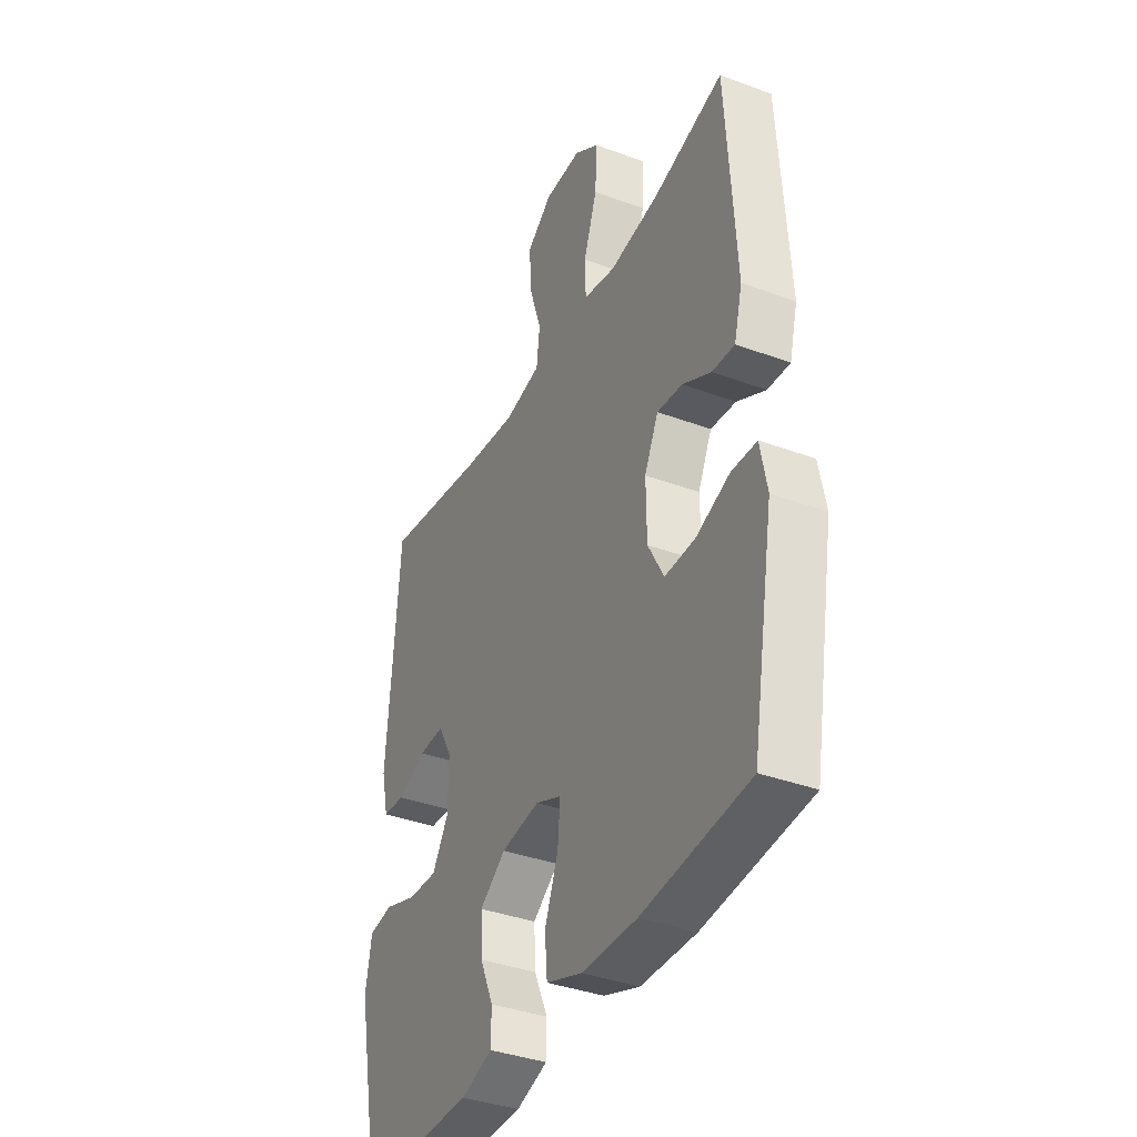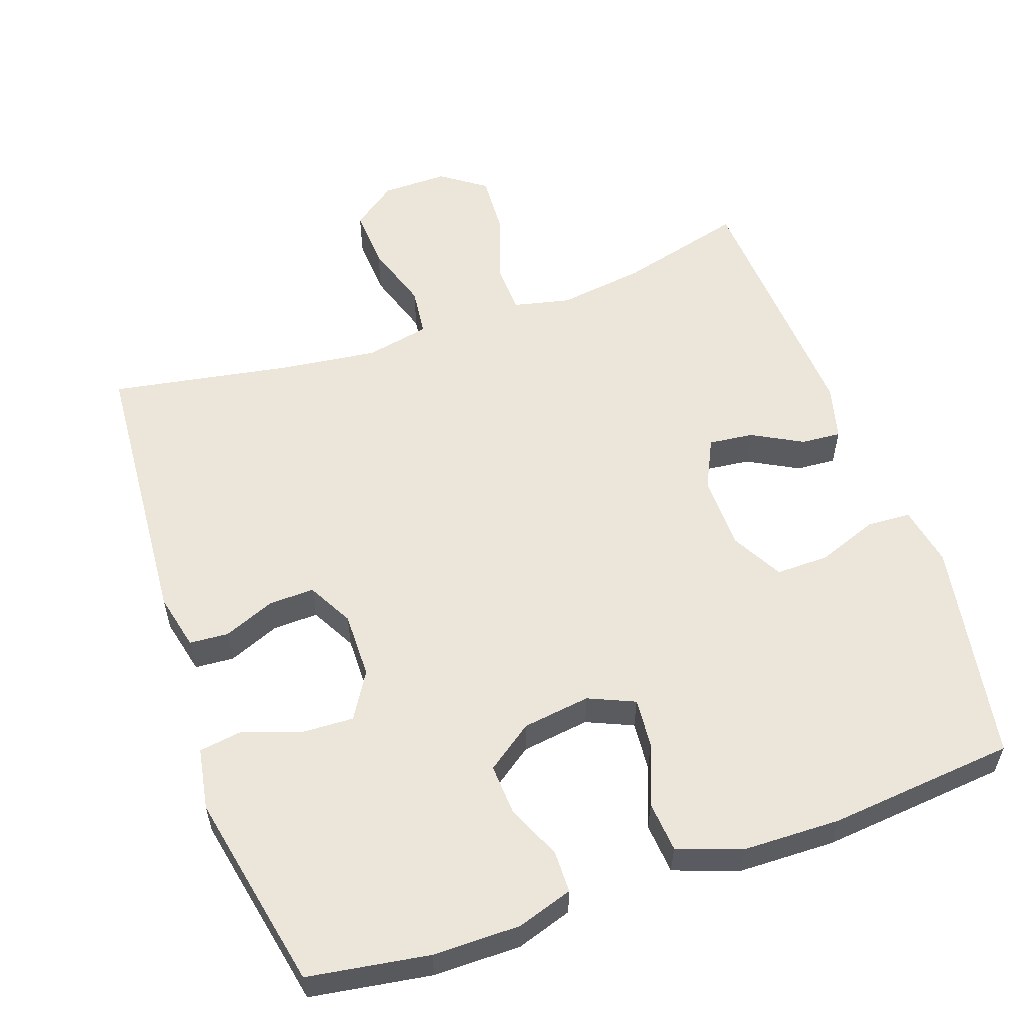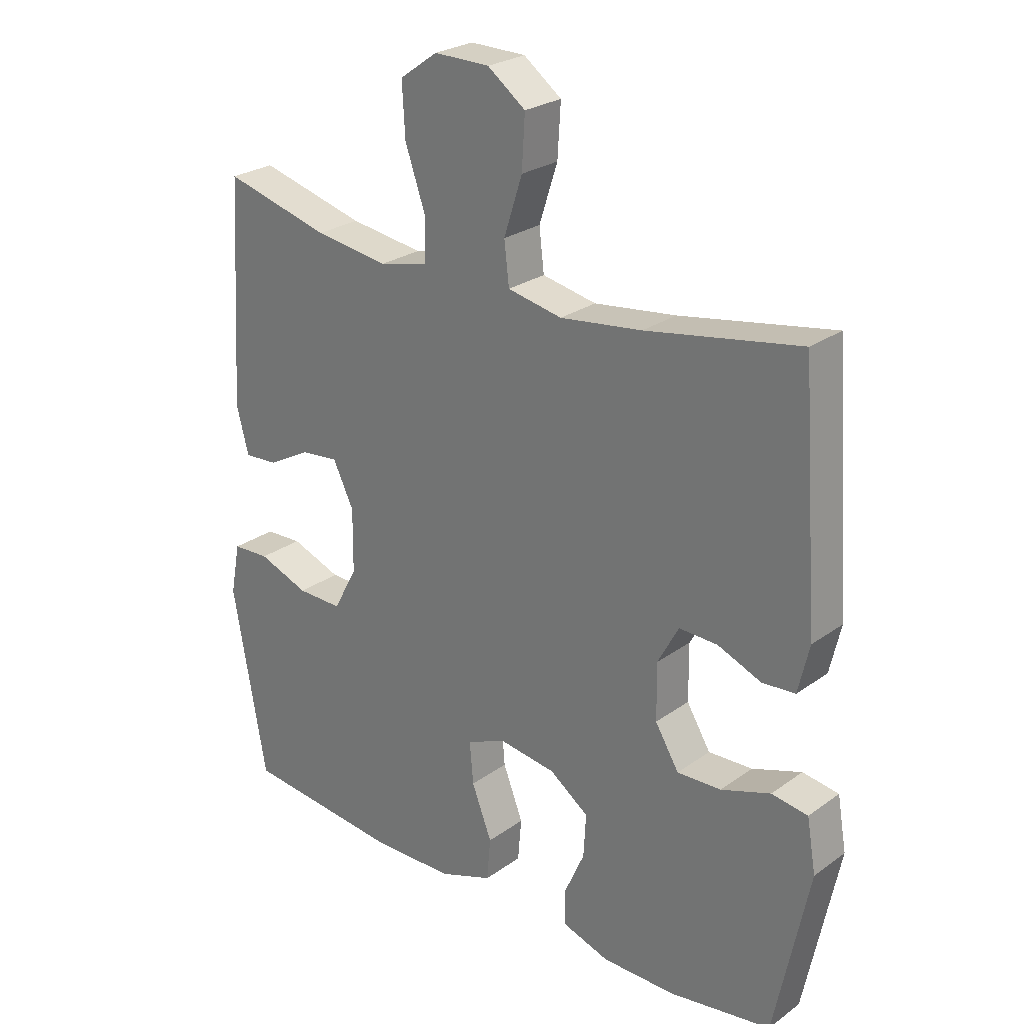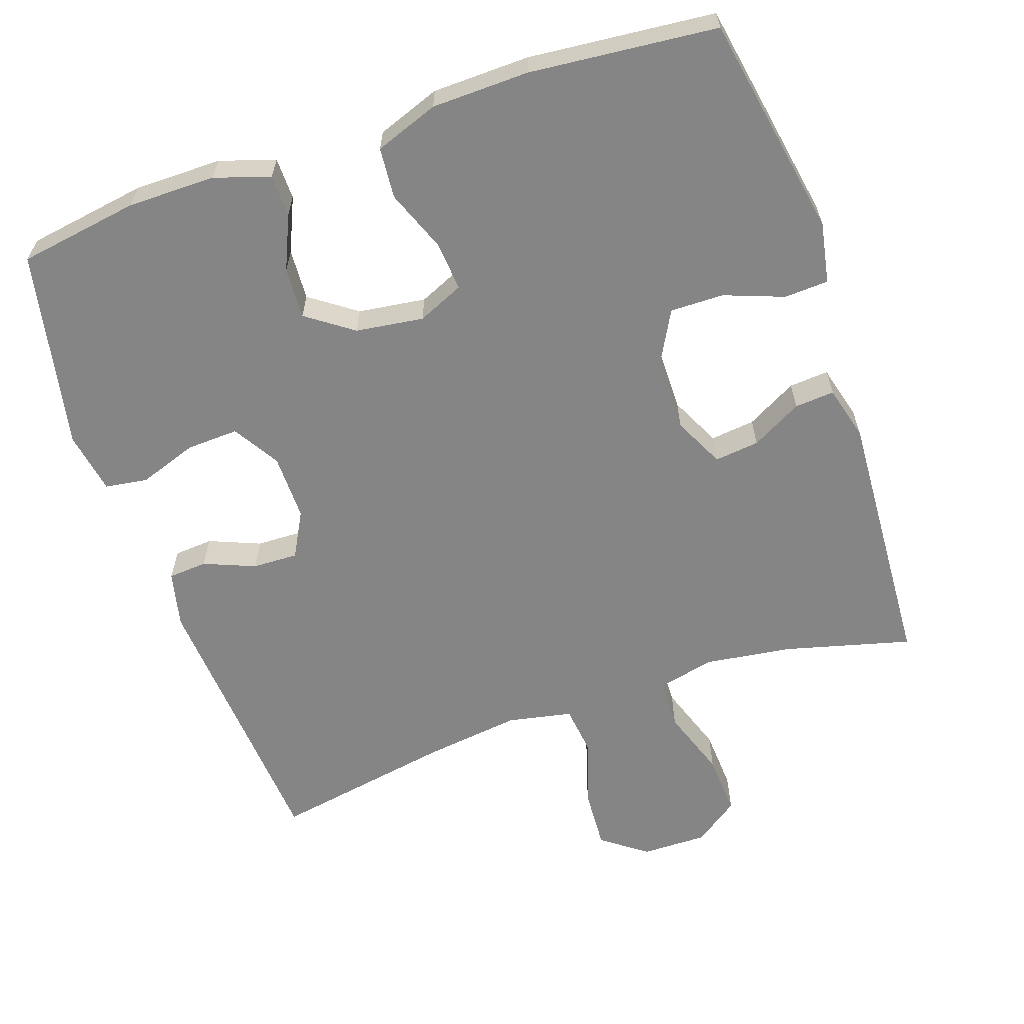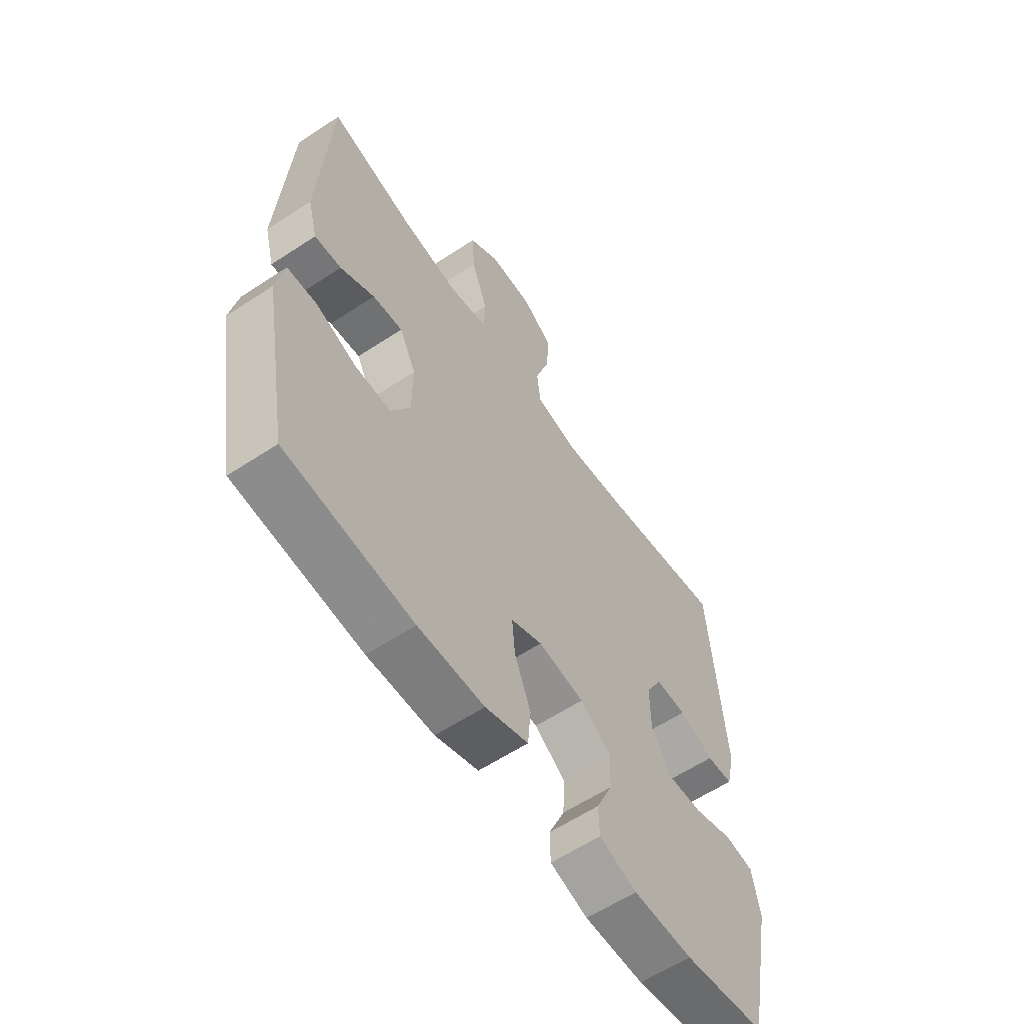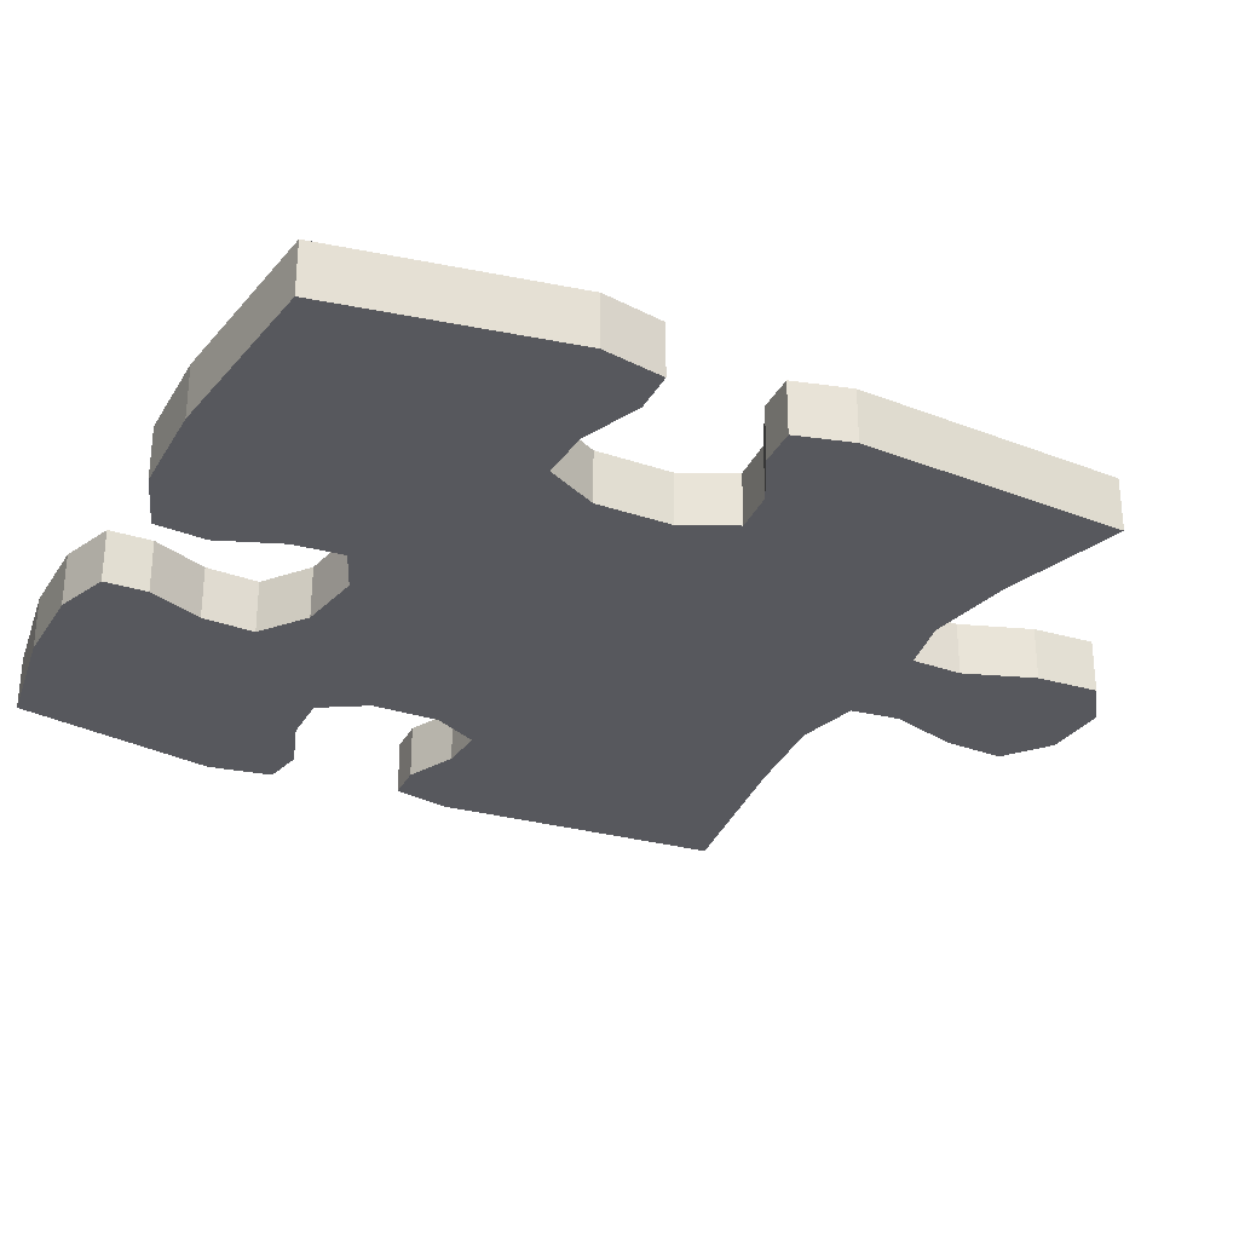
<metadata>
{"format":"obj","ext":"obj","renderer":"f3d","projection":"perspective","resolution":1024,"background":"white","views":[{"elev":-37.7,"azim":-115.3,"up":"+Z"},{"elev":56.5,"azim":160.7,"up":"+Y"},{"elev":25.7,"azim":41.4,"up":"+Z"},{"elev":-61.9,"azim":-161.0,"up":"+Y"},{"elev":-60.2,"azim":-56.0,"up":"+Z"},{"elev":-28.9,"azim":-116.8,"up":"+Y"}]}
</metadata>
<code>
v -0.5 0.07 0.5
v -0.326 0.07 0.454
v -0.205 0.07 0.437
v -0.126 0.07 0.455
v -0.124 0.07 0.525
v -0.157 0.07 0.62
v -0.162 0.07 0.705
v -0.1 0.07 0.749
v -0.009 0.07 0.748
v 0.053 0.07 0.702
v 0.048 0.07 0.618
v 0.018 0.07 0.525
v 0.026 0.07 0.457
v 0.115 0.07 0.439
v 0.249 0.07 0.456
v 0.5 0.07 0.5
v 0.529 0.07 0.109
v 0.511 0.07 0.031
v 0.457 0.07 0.027
v 0.386 0.07 0.056
v 0.323 0.07 0.058
v 0.289 0.07 -0.005
v 0.29 0.07 -0.097
v 0.329 0.07 -0.161
v 0.401 0.07 -0.158
v 0.482 0.07 -0.13
v 0.541 0.07 -0.139
v 0.556 0.07 -0.225
v 0.5 0.07 -0.5
v 0.333 0.07 -0.526
v 0.212 0.07 -0.526
v 0.135 0.07 -0.501
v 0.134 0.07 -0.443
v 0.167 0.07 -0.368
v 0.171 0.07 -0.297
v 0.107 0.07 -0.251
v 0.013 0.07 -0.238
v -0.051 0.07 -0.266
v -0.045 0.07 -0.335
v -0.012 0.07 -0.42
v -0.018 0.07 -0.49
v -0.106 0.07 -0.522
v -0.241 0.07 -0.525
v -0.5 0.07 -0.5
v -0.555 0.07 -0.191
v -0.539 0.07 -0.107
v -0.478 0.07 -0.104
v -0.395 0.07 -0.135
v -0.321 0.07 -0.136
v -0.282 0.07 -0.064
v -0.281 0.07 0.039
v -0.315 0.07 0.109
v -0.377 0.07 0.102
v -0.447 0.07 0.064
v -0.502 0.07 0.06
v -0.522 0.07 0.136
v -0.5 0 0.5
v -0.326 0 0.454
v -0.205 0 0.437
v -0.126 0 0.455
v -0.124 0 0.525
v -0.157 0 0.62
v -0.162 0 0.705
v -0.1 0 0.749
v -0.009 0 0.748
v 0.053 0 0.702
v 0.048 0 0.618
v 0.018 0 0.525
v 0.026 0 0.457
v 0.115 0 0.439
v 0.249 0 0.456
v 0.5 0 0.5
v 0.529 0 0.109
v 0.511 0 0.031
v 0.457 0 0.027
v 0.386 0 0.056
v 0.323 0 0.058
v 0.289 0 -0.005
v 0.29 0 -0.097
v 0.329 0 -0.161
v 0.401 0 -0.158
v 0.482 0 -0.13
v 0.541 0 -0.139
v 0.556 0 -0.225
v 0.5 0 -0.5
v 0.333 0 -0.526
v 0.212 0 -0.526
v 0.135 0 -0.501
v 0.134 0 -0.443
v 0.167 0 -0.368
v 0.171 0 -0.297
v 0.107 0 -0.251
v 0.013 0 -0.238
v -0.051 0 -0.266
v -0.045 0 -0.335
v -0.012 0 -0.42
v -0.018 0 -0.49
v -0.106 0 -0.522
v -0.241 0 -0.525
v -0.5 0 -0.5
v -0.555 0 -0.191
v -0.539 0 -0.107
v -0.478 0 -0.104
v -0.395 0 -0.135
v -0.321 0 -0.136
v -0.282 0 -0.064
v -0.281 0 0.039
v -0.315 0 0.109
v -0.377 0 0.102
v -0.447 0 0.064
v -0.502 0 0.06
v -0.522 0 0.136
f 53 54 55 56
f 52 53 56 1
f 51 52 1 2
f 45 46 47 48
f 45 48 49
f 44 45 49
f 43 44 49 50
f 39 40 41 42
f 38 39 42 43
f 31 32 33 34
f 31 34 35
f 30 31 35
f 29 30 35
f 28 29 35 36
f 25 26 27 28
f 24 25 28 36
f 17 18 19 20
f 15 16 17 20
f 14 15 20 21
f 13 14 21 22
f 9 10 11 12
f 9 12 13
f 8 9 13
f 5 6 7 8
f 4 5 8 13
f 3 4 13 22
f 51 2 3 22
f 38 43 50 51
f 37 38 51 22
f 23 24 36 37
f 22 23 37
f 112 111 110 109
f 57 112 109 108
f 58 57 108 107
f 104 103 102 101
f 105 104 101
f 105 101 100
f 106 105 100 99
f 98 97 96 95
f 99 98 95 94
f 90 89 88 87
f 91 90 87
f 91 87 86
f 91 86 85
f 92 91 85 84
f 84 83 82 81
f 92 84 81 80
f 76 75 74 73
f 76 73 72 71
f 77 76 71 70
f 78 77 70 69
f 68 67 66 65
f 69 68 65
f 69 65 64
f 64 63 62 61
f 69 64 61 60
f 78 69 60 59
f 78 59 58 107
f 107 106 99 94
f 78 107 94 93
f 93 92 80 79
f 93 79 78
f 1 57 58 2
f 2 58 59 3
f 3 59 60 4
f 4 60 61 5
f 5 61 62 6
f 6 62 63 7
f 7 63 64 8
f 8 64 65 9
f 9 65 66 10
f 10 66 67 11
f 11 67 68 12
f 12 68 69 13
f 13 69 70 14
f 14 70 71 15
f 15 71 72 16
f 16 72 73 17
f 17 73 74 18
f 18 74 75 19
f 19 75 76 20
f 20 76 77 21
f 21 77 78 22
f 22 78 79 23
f 23 79 80 24
f 24 80 81 25
f 25 81 82 26
f 26 82 83 27
f 27 83 84 28
f 28 84 85 29
f 29 85 86 30
f 30 86 87 31
f 31 87 88 32
f 32 88 89 33
f 33 89 90 34
f 34 90 91 35
f 35 91 92 36
f 36 92 93 37
f 37 93 94 38
f 38 94 95 39
f 39 95 96 40
f 40 96 97 41
f 41 97 98 42
f 42 98 99 43
f 43 99 100 44
f 44 100 101 45
f 45 101 102 46
f 46 102 103 47
f 47 103 104 48
f 48 104 105 49
f 49 105 106 50
f 50 106 107 51
f 51 107 108 52
f 52 108 109 53
f 53 109 110 54
f 54 110 111 55
f 55 111 112 56
f 56 112 57 1

</code>
